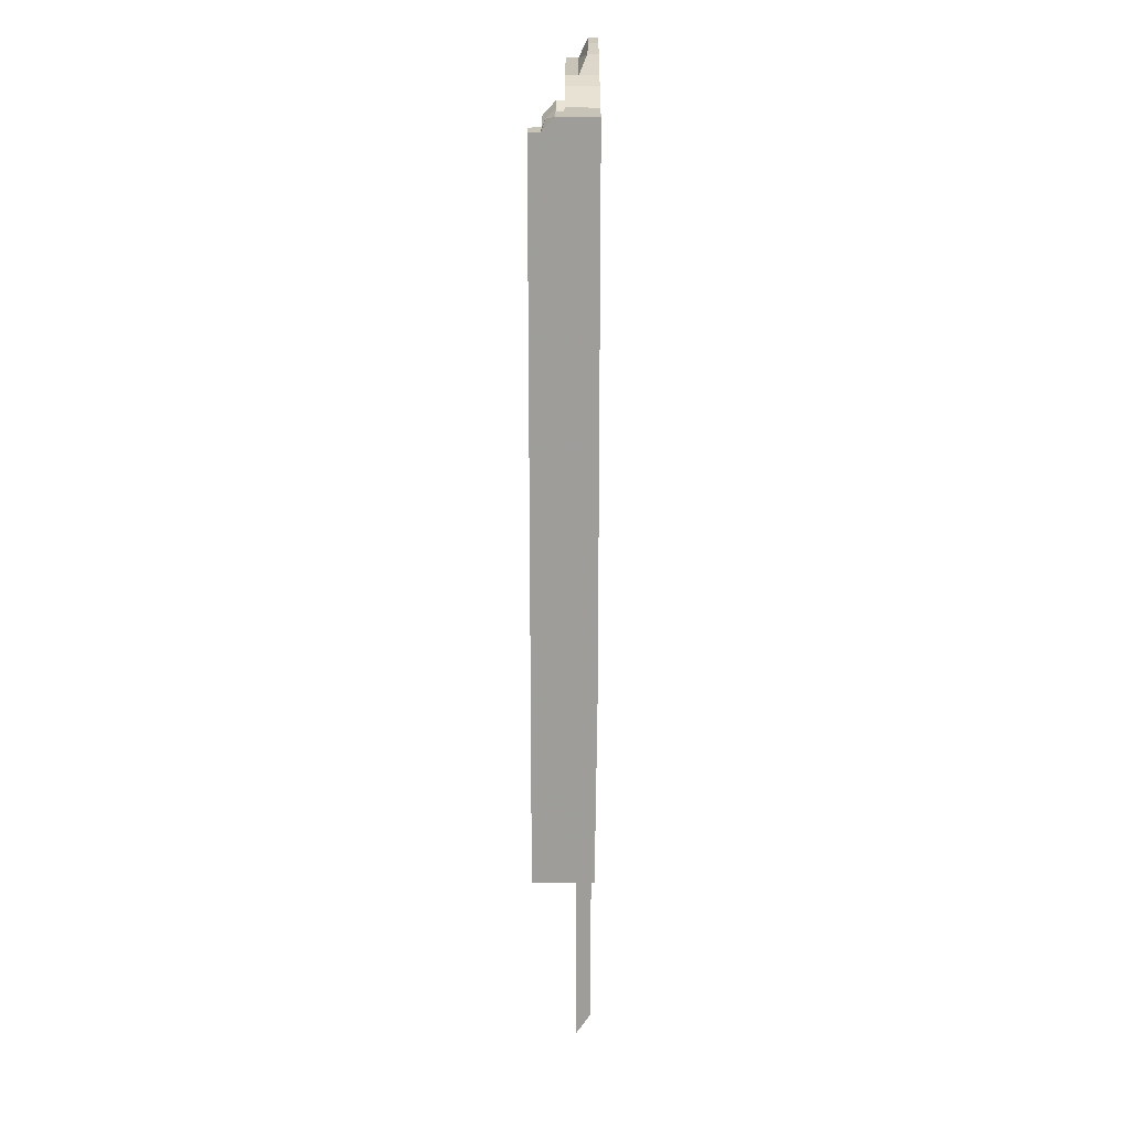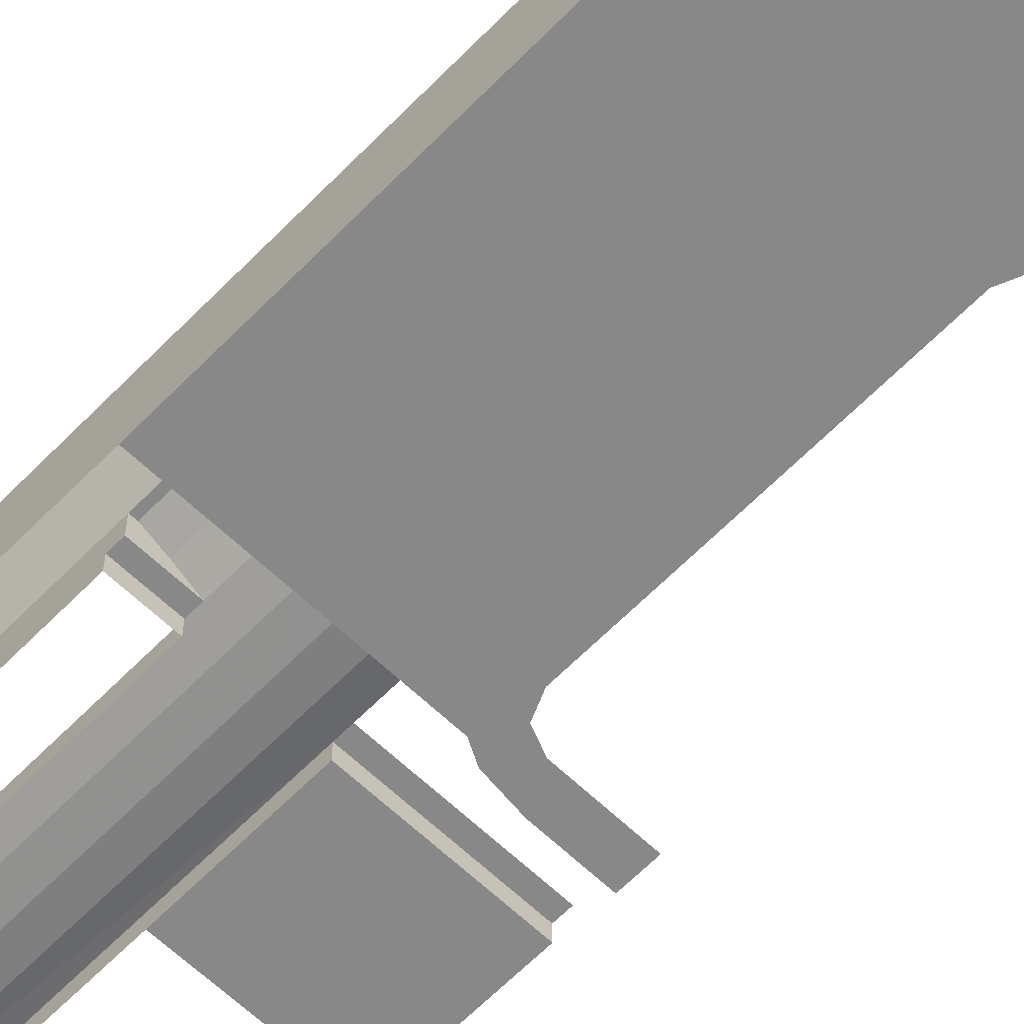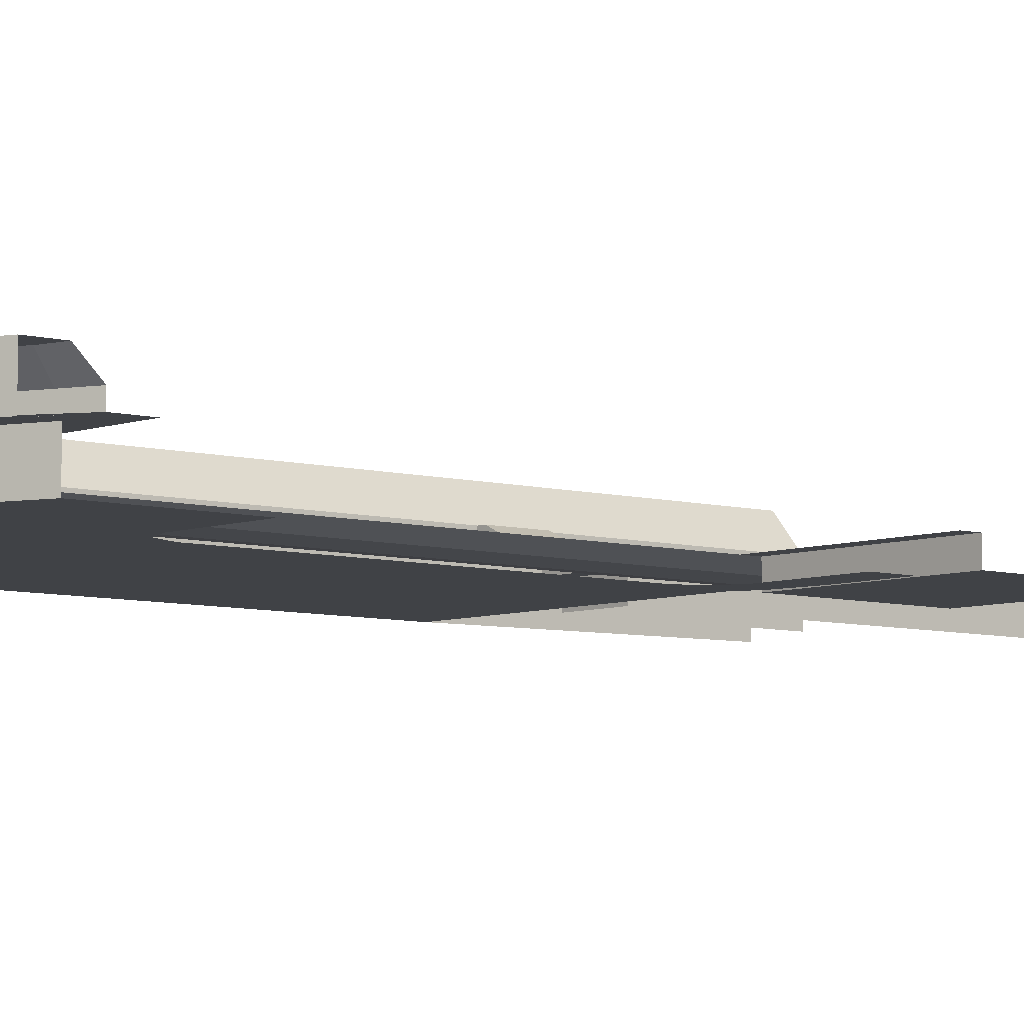
<metadata>
{"format":"obj","ext":"obj","renderer":"f3d","projection":"perspective","resolution":1024,"background":"white","views":[{"elev":19.6,"azim":90.3,"up":"+Y"},{"elev":-62.9,"azim":135.9,"up":"+Z"},{"elev":-6.3,"azim":-131.1,"up":"+Z"}]}
</metadata>
<code>
v 0.7892 -0.1258 0.285
v 0.6829 1.812 0.3145
v 0.6829 -0.1579 0.311
v 0.6829 1.812 0.3145
v 0.7892 -0.1258 0.285
v 0.7892 1.844 0.285
v 0.6829 1.88 0.3145
v 0.7892 -0.1258 0.285
v 0.9028 -0.1158 0.2752
v 0.9028 1.844 0.2752
v 0.7892 1.844 0.285
v 0.7892 1.844 0.285
v 0.9028 1.844 0.2752
v 0.9028 4.823 0.2752
v 0.7892 4.823 0.285
v 0.6829 1.88 0.3145
v 0.7892 1.844 0.285
v 0.7892 4.823 0.285
v 0.6829 2.95 0.3145
v 1.016 4.823 0.285
v 0.9028 4.823 0.2752
v 0.9028 1.844 0.2752
v 1.016 1.844 0.285
v 0.9028 -0.1158 0.2752
v 1.016 -0.1258 0.285
v 1.016 1.844 0.285
v 0.9028 1.844 0.2752
v 1.016 4.823 0.285
v 1.016 1.844 0.285
v 1.13 1.875 0.3145
v 1.13 4.823 0.3145
v 1.016 -0.1258 0.285
v 1.13 -0.1579 0.3145
v 1.13 1.812 0.3145
v 1.016 1.844 0.285
v 1.13 1.812 0.3145
v 1.13 1.875 0.3145
v 1.016 1.844 0.285
v 1.13 4.823 0.3145
v 1.13 1.875 0.3145
v 1.235 2.075 0.375
v 1.235 4.823 0.375
v 0.6829 2.95 0.3145
v 0.7892 4.823 0.285
v 0.6829 4.025 0.3145
v 0.7892 4.823 0.285
v 0.6829 4.823 0.3145
v 0.6829 4.025 0.3145
v 0.6829 4.025 0.3145
v 0.6829 4.823 0.3145
v 0.5957 4.823 0.375
v 0.5957 4.025 0.375
v 1.334 1.875 0.4214
v 1.334 2.076 0.4214
v 1.235 2.075 0.375
v 1.235 1.875 0.375
v 1.13 1.875 0.3145
v 1.235 1.875 0.375
v 1.235 2.075 0.375
v 0.6829 1.812 0.3145
v 0 1.812 0.3145
v 0 1.812 0.2328
v 0.6829 1.812 0.2328
v 0 1.88 0.3145
v 0 1.812 0.3145
v 0.6829 1.812 0.3145
v 0.6829 1.88 0.3145
v 1.13 -0.1579 0.3145
v 1.13 -0.03255 0.2328
v 1.13 1.812 0.2328
v 1.13 1.812 0.3145
v 0.6829 -0.03255 0.2328
v 0.6829 -0.1579 0.311
v 0.6829 1.812 0.3145
v 0.6829 1.2 0.2328
v 0.6829 1.812 0.2328
v 0.6829 1.2 0.2328
v 0.6829 1.812 0.3145
v 0.2259 5.112 0.2582
v 0 5.016 0.309
v 0.5212 5.082 0.2664
v 0.8637 5.016 0.309
v 0.5212 5.082 0.2664
v 0 5.016 0.309
v 0 5.12 0.2582
v 0 5.016 0.309
v 0.2259 5.112 0.2582
v 0.5212 5.082 0.2664
v 0.8637 5.016 0.309
v 0.8637 5.016 0.2077
v 0.5212 5.082 0.2077
v 0.2259 5.112 0.2582
v 0.5212 5.082 0.2664
v 0.5212 5.082 0.2077
v 0.2259 5.112 0.2077
v 0 5.12 0.2582
v 0.2259 5.112 0.2582
v 0.2259 5.112 0.2077
v 0 5.12 0.2077
v 1.001 4.98 0.2077
v 0.8637 5.016 0.2077
v 0.8637 5.016 0.309
v 1.001 4.98 0.375
v 1.001 4.98 0.2077
v 1.001 4.98 0.375
v 1.206 4.905 0.375
v 1.206 4.905 0.2077
v 0.8637 5.016 0.309
v 0.8637 5.016 0.375
v 1.001 4.98 0.375
v 0.8637 5.016 0.375
v 0.8637 5.016 0.309
v 0 5.016 0.309
v 0 5.016 0.375
v 1.206 4.905 0.2077
v 0.5212 5.082 0.2077
v 0.8637 5.016 0.2077
v 1.001 4.98 0.2077
v 0.225 4.7 0.2075
v 1.206 4.905 0.2077
v 1.55 4.905 0.2077
v 1.55 2.95 0.2077
v 1.001 2.95 0.2077
v 0.225 4.7 0.2075
v 1.55 2.95 0.2077
v 1.55 2.075 0.2077
v 1.001 2.95 0.2077
v 1.55 2.075 0.2077
v 1.001 2.076 0.2077
v 0.4817 2.285 0.2077
v 1.001 2.95 0.2077
v 0.4817 2.285 0.2077
v 0.4813 2.812 0.2077
v 0.4435 2.196 0.2077
v 0.4817 2.285 0.2077
v 1.001 2.076 0.2077
v 0.519 2.075 0.2077
v 0.4435 2.196 0.2077
v 0.519 2.075 0.2077
v 0.445 2.035 0.2077
v 0.3544 2.158 0.2077
v 0.4813 2.812 0.2077
v 0.4813 3.085 0.2077
v 1.001 2.95 0.2077
v 0.4817 3.62 0.2077
v 1.001 2.95 0.2077
v 0.4813 3.085 0.2077
v 0.225 4.7 0.2075
v 1.001 2.95 0.2077
v 0.4817 3.62 0.2077
v 0.4435 3.709 0.2077
v 0.225 4.7 0.2075
v 0.4435 3.709 0.2077
v 0.3544 3.747 0.2077
v 0.225 4.25 0.2075
v 0.225 4.25 0.2075
v 0.3544 3.747 0.2077
v 0 3.747 0.2077
v 0 4.25 0.2075
v 0.3544 2.158 0.2077
v 0.445 2.035 0.2077
v 0.28 2.015 0.2077
v 0 2.158 0.2077
v 0 2.015 0.2077
v 0 2.158 0.2077
v 0.28 2.015 0.2077
v 0.7183 4.877 0.375
v 0.8637 4.903 0.375
v 0.8637 5.016 0.375
v 0 5.016 0.375
v 1.001 4.98 0.375
v 0.8637 5.016 0.375
v 0.8637 4.903 0.375
v 0.9928 4.899 0.375
v 1.001 4.98 0.375
v 0.9928 4.899 0.375
v 1.13 4.866 0.375
v 1.206 4.905 0.375
v 0.5957 4.823 0.375
v 0.7183 4.877 0.375
v 0 5.016 0.375
v 1.363 4.905 0.375
v 1.206 4.905 0.375
v 1.13 4.866 0.375
v 1.235 4.823 0.375
v 0.7892 4.823 0.285
v 0.8637 4.903 0.375
v 0.7183 4.877 0.375
v 0.9028 4.823 0.2752
v 0.8637 4.903 0.375
v 0.7892 4.823 0.285
v 0.7892 4.823 0.285
v 0.7183 4.877 0.375
v 0.6829 4.823 0.3145
v 0.6829 4.823 0.3145
v 0.7183 4.877 0.375
v 0.5957 4.823 0.375
v 0.9028 4.823 0.2752
v 0.9928 4.899 0.375
v 0.8637 4.903 0.375
v 1.016 4.823 0.285
v 0.9928 4.899 0.375
v 0.9028 4.823 0.2752
v 1.016 4.823 0.285
v 1.13 4.866 0.375
v 0.9928 4.899 0.375
v 1.13 4.823 0.3145
v 1.13 4.866 0.375
v 1.016 4.823 0.285
v 1.13 4.823 0.3145
v 1.235 4.823 0.375
v 1.13 4.866 0.375
v 1.235 4.823 0.375
v 1.235 2.075 0.375
v 1.363 2.076 0.375
v 1.363 4.905 0.375
v 1.363 4.775 0.4214
v 1.363 4.905 0.375
v 1.363 2.076 0.375
v 1.363 2.076 0.4214
v 1.363 4.905 0.4176
v 1.363 4.905 0.375
v 1.363 4.775 0.4214
v 1.363 4.873 0.4615
v 1.37 4.775 0.5196
v 1.395 4.775 0.5425
v 1.395 4.835 0.5425
v 1.37 4.835 0.5196
v 1.395 4.835 0.5425
v 1.395 4.775 0.5425
v 1.468 4.775 0.5425
v 1.55 4.835 0.5425
v 1.37 4.835 0.5196
v 1.363 4.835 0.4803
v 1.37 4.775 0.5196
v 1.37 4.775 0.5196
v 1.363 4.835 0.4803
v 1.363 4.775 0.4761
v 1.363 4.775 0.4214
v 1.363 4.775 0.4761
v 1.363 4.835 0.4803
v 1.363 4.873 0.4615
v 1.55 2.075 0.2077
v 1.55 2.95 0.2077
v 1.55 4.835 0.5425
v 1.55 1.012 0.5425
v 1.55 1.012 0.5425
v 1.55 1.012 0.2189
v 1.55 2.075 0.2077
v 1.55 4.905 0.2077
v 1.55 4.905 0.4176
v 1.55 4.835 0.4803
v 1.55 2.95 0.2077
v 1.363 4.775 0.4761
v 1.363 4.775 0.4214
v 1.468 4.775 0.5425
v 1.37 4.775 0.5196
v 1.395 4.775 0.5425
v 1.37 4.775 0.5196
v 1.468 4.775 0.5425
v 1.55 1.012 0.5425
v 1.55 4.835 0.5425
v 1.468 4.775 0.5425
v 1.468 1.012 0.5425
v 1.468 4.775 0.5425
v 1.363 4.775 0.4214
v 1.363 2.076 0.4214
v 1.468 1.012 0.5425
v 1.363 1.875 0.4214
v 1.468 1.012 0.5425
v 1.363 2.076 0.4214
v 1.468 1.012 0.5425
v 1.363 1.875 0.4214
v 1.363 1.012 0.4214
v 1.206 4.905 0.2077
v 1.206 4.905 0.375
v 1.363 4.905 0.375
v 1.55 4.905 0.2077
v 1.55 4.905 0.4176
v 1.55 4.905 0.2077
v 1.363 4.905 0.375
v 1.363 4.905 0.4176
v 1.395 4.835 0.5425
v 1.55 4.835 0.5425
v 1.55 4.835 0.4803
v 1.37 4.835 0.5196
v 1.37 4.835 0.5196
v 1.55 4.835 0.4803
v 1.363 4.835 0.4803
v 1.363 1.812 0.3145
v 1.13 1.812 0.3145
v 1.13 1.812 0.2328
v 1.363 1.812 0.2328
v 1.13 1.875 0.3145
v 1.13 1.812 0.3145
v 1.363 1.812 0.3145
v 1.363 1.875 0.3145
v 1.363 2.076 0.375
v 1.235 2.075 0.375
v 1.334 2.076 0.4214
v 1.363 2.076 0.4214
v 1.334 2.076 0.4214
v 1.334 1.875 0.4214
v 1.363 1.875 0.4214
v 1.363 2.076 0.4214
v 1.363 1.012 0.2328
v 1.363 1.012 0.4214
v 1.363 1.812 0.3145
v 1.363 1.812 0.2328
v 1.363 1.812 0.3145
v 1.363 1.012 0.4214
v 1.363 1.875 0.4214
v 1.363 1.875 0.3145
v 1.235 1.875 0.375
v 1.13 1.875 0.3145
v 1.363 1.875 0.3145
v 1.334 1.875 0.4214
v 1.363 1.875 0.4214
v 1.334 1.875 0.4214
v 1.363 1.875 0.3145
v 1.55 4.905 0.4176
v 1.363 4.905 0.4176
v 1.363 4.873 0.4615
v 1.363 4.873 0.4615
v 1.55 4.835 0.4803
v 1.55 4.905 0.4176
v 1.363 4.835 0.4803
v 1.55 4.835 0.4803
v 1.363 4.873 0.4615
v 1.55 4.835 0.4803
v 1.55 4.835 0.5425
v 1.55 2.95 0.2077
v 0.08839 4.563 0.5
v 0 4.6 0.5
v 0 4.6 0.35
v 0.08839 4.563 0.35
v 0.125 4.475 0.5
v 0.08839 4.563 0.5
v 0.08839 4.563 0.35
v 0.125 4.475 0.35
v 0.08839 4.387 0.5
v 0.125 4.475 0.5
v 0.125 4.475 0.35
v 0.08839 4.387 0.35
v 0 4.35 0.5
v 0.08839 4.387 0.5
v 0.08839 4.387 0.35
v 0 4.35 0.35
v 0.1591 4.634 0.35
v 0 4.7 0.35
v 0 4.7 0.2075
v 0.1591 4.634 0.2075
v 0.225 4.475 0.35
v 0.1591 4.634 0.35
v 0.1591 4.634 0.2075
v 0.225 4.475 0.2075
v 0.1591 4.316 0.35
v 0.225 4.475 0.35
v 0.225 4.475 0.2075
v 0.1591 4.316 0.2075
v 0 4.25 0.35
v 0.1591 4.316 0.35
v 0.1591 4.316 0.2075
v 0 4.25 0.2075
v 0.2298 4.705 0.375
v 0 4.8 0.375
v 0 4.8 0.425
v 0.2298 4.705 0.425
v 0.325 4.475 0.375
v 0.2298 4.705 0.375
v 0.2298 4.705 0.425
v 0.325 4.475 0.425
v 0.2298 4.245 0.375
v 0.325 4.475 0.375
v 0.325 4.475 0.425
v 0.2298 4.245 0.425
v 0 4.15 0.375
v 0.2298 4.245 0.375
v 0.2298 4.245 0.425
v 0 4.15 0.425
v 0 4.719 0.5
v 0.09328 4.7 0.5
v 0.1244 4.775 0.425
v 0 4.8 0.425
v 0.09328 4.7 0.5
v 0.1724 4.647 0.5
v 0.2298 4.705 0.425
v 0.1244 4.775 0.425
v 0.1724 4.647 0.5
v 0.2252 4.568 0.5
v 0.3003 4.599 0.425
v 0.2298 4.705 0.425
v 0.2252 4.568 0.5
v 0.2437 4.475 0.5
v 0.325 4.475 0.425
v 0.3003 4.599 0.425
v 0.2437 4.475 0.5
v 0.2252 4.382 0.5
v 0.3003 4.351 0.425
v 0.325 4.475 0.425
v 0.2252 4.382 0.5
v 0.1724 4.303 0.5
v 0.2298 4.245 0.425
v 0.3003 4.351 0.425
v 0.1724 4.303 0.5
v 0.09328 4.25 0.5
v 0.1244 4.175 0.425
v 0.2298 4.245 0.425
v 0.09328 4.25 0.5
v 0 4.231 0.5
v 0 4.15 0.425
v 0.1244 4.175 0.425
v 0 5.016 0.375
v 0 4.8 0.375
v 0.3003 4.599 0.375
v 0.5957 4.823 0.375
v 0.5957 4.025 0.375
v 0.5957 4.823 0.375
v 0.3003 4.599 0.375
v 0.3003 4.351 0.375
v 0 4.025 0.3752
v 0.5957 4.025 0.375
v 0.3003 4.351 0.375
v 0 4.15 0.375
v 0.225 4.7 0.2075
v 0.1591 4.634 0.2075
v 0 4.7 0.2075
v 0.225 4.7 0.2075
v 0.225 4.475 0.2075
v 0.1591 4.634 0.2075
v 0.225 4.25 0.2075
v 0.1591 4.316 0.2075
v 0.225 4.475 0.2075
v 0.225 4.25 0.2075
v 0 4.25 0.2075
v 0.1591 4.316 0.2075
v 0.225 4.7 0.2075
v 0 4.7 0.2075
v 0 5.12 0.2077
v 0.2259 5.112 0.2077
v 0.225 4.7 0.2075
v 0.2259 5.112 0.2077
v 0.5212 5.082 0.2077
v 1.206 4.905 0.2077
v 0.125 4.6 0.35
v 0.08839 4.563 0.35
v 0 4.6 0.35
v 0.125 4.6 0.35
v 0.125 4.475 0.35
v 0.08839 4.563 0.35
v 0.125 4.35 0.35
v 0.08839 4.387 0.35
v 0.125 4.475 0.35
v 0.125 4.35 0.35
v 0 4.35 0.35
v 0.08839 4.387 0.35
v 0 4.25 0.35
v 0 4.35 0.35
v 0.125 4.35 0.35
v 0.25 4.25 0.35
v 0.25 4.25 0.35
v 0.125 4.35 0.35
v 0.125 4.6 0.35
v 0.25 4.7 0.35
v 0.25 4.7 0.35
v 0.125 4.6 0.35
v 0 4.6 0.35
v 0 4.7 0.35
v 0.1724 4.647 0.5
v 0 4.719 0.5
v 0.03181 4.717 0.5
v 0.1484 4.668 0.5
v 0.1484 4.668 0.5
v 0.03181 4.717 0.5
v 0.06308 4.71 0.5
v 0.1219 4.686 0.5
v 0.1219 4.686 0.5
v 0.06308 4.71 0.5
v 0.09328 4.7 0.5
v 0.1724 4.303 0.5
v 0 4.231 0.5
v 0.03181 4.233 0.5
v 0.1484 4.282 0.5
v 0.1484 4.282 0.5
v 0.03181 4.233 0.5
v 0.06308 4.24 0.5
v 0.1219 4.264 0.5
v 0.1219 4.264 0.5
v 0.06308 4.24 0.5
v 0.09328 4.25 0.5
v 0.1724 4.303 0.5
v 0.2437 4.475 0.5
v 0.2417 4.443 0.5
v 0.1934 4.327 0.5
v 0.1934 4.327 0.5
v 0.2417 4.443 0.5
v 0.2354 4.412 0.5
v 0.2111 4.353 0.5
v 0.2111 4.353 0.5
v 0.2354 4.412 0.5
v 0.2252 4.382 0.5
v 0.1724 4.647 0.5
v 0.2437 4.475 0.5
v 0.2417 4.507 0.5
v 0.1934 4.623 0.5
v 0.1934 4.623 0.5
v 0.2417 4.507 0.5
v 0.2354 4.538 0.5
v 0.2111 4.597 0.5
v 0.2111 4.597 0.5
v 0.2354 4.538 0.5
v 0.2252 4.568 0.5
v 0.125 4.6 0.5
v 0.08839 4.563 0.5
v 0 4.6 0.5
v 0.125 4.6 0.5
v 0.125 4.475 0.5
v 0.08839 4.563 0.5
v 0.125 4.35 0.5
v 0.08839 4.387 0.5
v 0.125 4.475 0.5
v 0.125 4.35 0.5
v 0 4.35 0.5
v 0.08839 4.387 0.5
v 0.125 4.35 0.5
v 0 4.35 0.5
v 0 4.231 0.5
v 0.1724 4.303 0.5
v 0.125 4.475 0.5
v 0.125 4.35 0.5
v 0.1724 4.303 0.5
v 0.2437 4.475 0.5
v 0.125 4.6 0.5
v 0.125 4.475 0.5
v 0.2437 4.475 0.5
v 0.1724 4.647 0.5
v 0 4.719 0.5
v 0 4.6 0.5
v 0.125 4.6 0.5
v 0.1724 4.647 0.5
v 0 1.812 0.2328
v 0 1.2 0.2328
v 0.6829 1.2 0.2328
v 0.6829 1.812 0.2328
g mesh7209932
f 1 2 3
f 4 5 6
f 6 7 4
f 8 9 10
f 10 11 8
f 12 13 14
f 14 15 12
f 16 17 18
f 18 19 16
f 20 21 22
f 22 23 20
f 24 25 26
f 26 27 24
f 28 29 30
f 30 31 28
f 32 33 34
f 34 35 32
f 36 37 38
f 39 40 41
f 41 42 39
f 43 44 45
f 46 47 48
f 49 50 51
f 51 52 49
f 53 54 55
f 55 56 53
f 57 58 59
g mesh7209933
f 60 61 62
f 62 63 60
g mesh7209935
f 64 65 66
f 66 67 64
f 68 69 70
f 70 71 68
f 72 73 74
f 74 75 72
f 76 77 78
f 79 80 81
f 82 83 84
f 85 86 87
f 88 89 90
f 90 91 88
f 92 93 94
f 94 95 92
f 96 97 98
f 98 99 96
f 100 101 102
f 102 103 100
f 104 105 106
f 106 107 104
f 108 109 110
f 111 112 113
f 113 114 111
f 115 116 117
f 117 118 115
f 119 120 121
f 121 122 119
f 123 124 125
f 125 126 123
f 127 128 129
f 129 130 127
f 131 132 133
f 134 135 136
f 136 137 134
f 138 139 140
f 140 141 138
f 142 143 144
f 145 146 147
f 148 149 150
f 150 151 148
f 152 153 154
f 154 155 152
f 156 157 158
f 158 159 156
f 160 161 162
f 162 163 160
f 164 165 166
f 167 168 169
f 169 170 167
f 171 172 173
f 173 174 171
f 175 176 177
f 177 178 175
f 179 180 181
f 182 183 184
f 184 185 182
f 186 187 188
f 189 190 191
f 192 193 194
f 195 196 197
f 198 199 200
f 201 202 203
f 204 205 206
f 207 208 209
f 210 211 212
f 213 214 215
f 215 216 213
f 217 218 219
f 219 220 217
f 221 222 223
f 223 224 221
f 225 226 227
f 227 228 225
f 229 230 231
f 231 232 229
f 233 234 235
f 236 237 238
f 239 240 241
f 241 242 239
f 243 244 245
f 245 246 243
f 247 248 249
f 250 251 252
f 252 253 250
f 254 255 256
f 256 257 254
f 258 259 260
f 261 262 263
f 263 264 261
f 265 266 267
f 267 268 265
f 269 270 271
f 272 273 274
f 275 276 277
f 277 278 275
f 279 280 281
f 281 282 279
f 283 284 285
f 285 286 283
f 287 288 289
g mesh7209937
f 290 291 292
f 292 293 290
g mesh7209939
f 294 295 296
f 296 297 294
f 298 299 300
f 300 301 298
g mesh7209941
f 302 303 304
f 304 305 302
f 306 307 308
f 308 309 306
f 310 311 312
f 312 313 310
f 314 315 316
f 316 317 314
f 318 319 320
f 321 322 323
f 324 325 326
f 327 328 329
f 330 331 332
g mesh7209945
f 333 334 335
f 335 336 333
f 337 338 339
f 339 340 337
f 341 342 343
f 343 344 341
f 345 346 347
f 347 348 345
g mesh7209951
f 349 350 351
f 351 352 349
f 353 354 355
f 355 356 353
f 357 358 359
f 359 360 357
f 361 362 363
f 363 364 361
g mesh7209957
f 365 366 367
f 367 368 365
f 369 370 371
f 371 372 369
f 373 374 375
f 375 376 373
f 377 378 379
f 379 380 377
g mesh7209961
f 381 382 383
f 383 384 381
f 385 386 387
f 387 388 385
f 389 390 391
f 391 392 389
f 393 394 395
f 395 396 393
f 397 398 399
f 399 400 397
f 401 402 403
f 403 404 401
f 405 406 407
f 407 408 405
f 409 410 411
f 411 412 409
f 413 414 415
f 415 416 413
f 417 418 419
f 419 420 417
f 421 422 423
f 423 424 421
g mesh7209963
f 425 426 427
f 428 429 430
f 431 432 433
f 434 435 436
f 437 438 439
f 439 440 437
f 441 442 443
f 443 444 441
g mesh7209965
f 445 446 447
f 448 449 450
f 451 452 453
f 454 455 456
f 457 458 459
f 459 460 457
f 461 462 463
f 463 464 461
f 465 466 467
f 467 468 465
g mesh7209968
f 469 471 470
f 471 469 472
f 473 475 474
f 475 473 476
f 477 479 478
g mesh7209970
f 480 481 482
f 482 483 480
f 484 485 486
f 486 487 484
f 488 489 490
g mesh7209972
f 491 493 492
f 493 491 494
f 495 497 496
f 497 495 498
f 499 501 500
g mesh7209974
f 502 503 504
f 504 505 502
f 506 507 508
f 508 509 506
f 510 511 512
g mesh7209976
f 513 515 514
f 516 518 517
f 519 521 520
f 522 524 523
f 525 526 527
f 527 528 525
f 529 530 531
f 531 532 529
f 533 534 535
f 535 536 533
f 537 538 539
f 539 540 537
g mesh7209978
f 541 542 543
f 543 544 541

</code>
